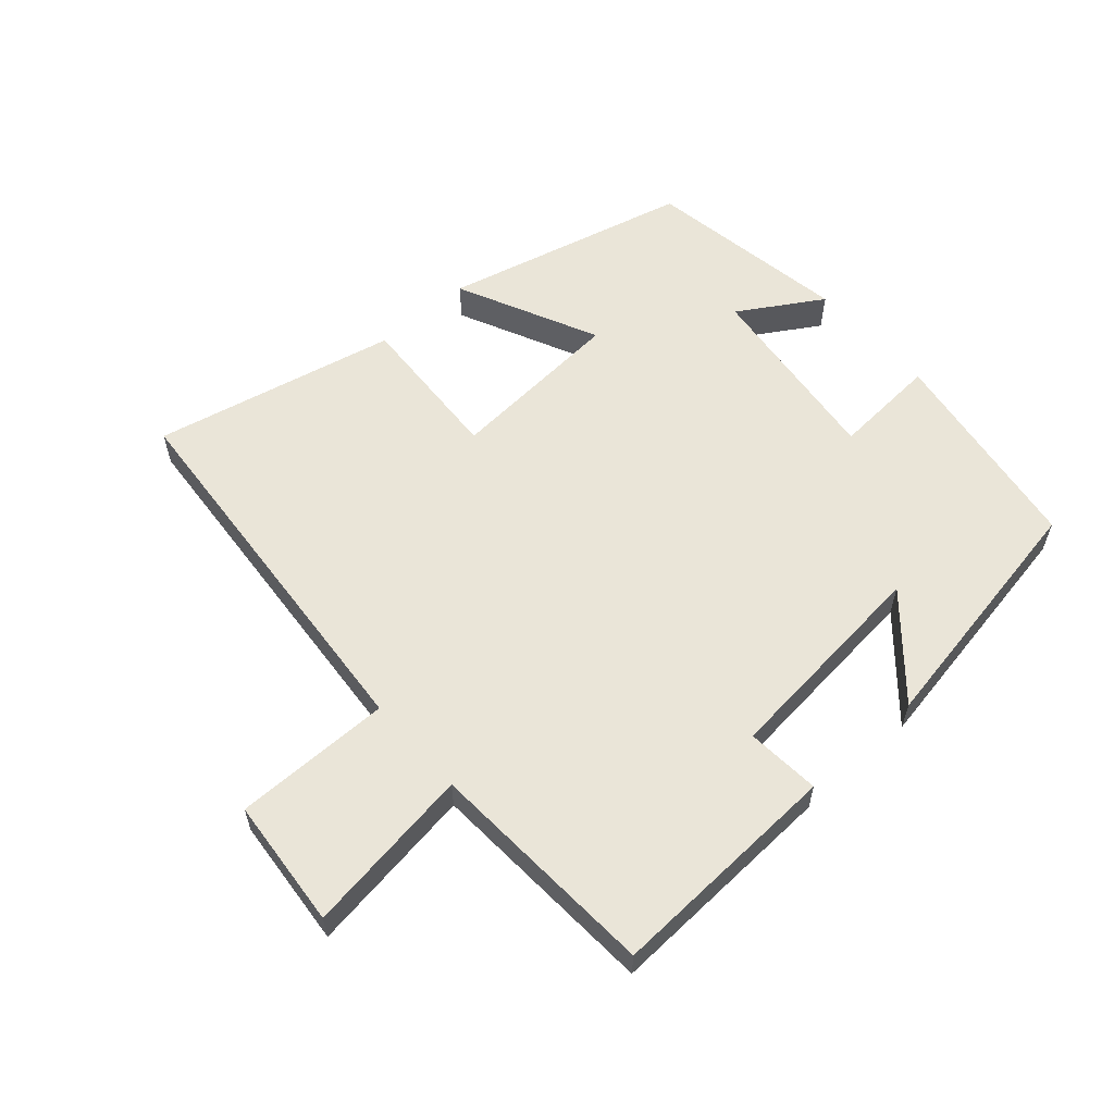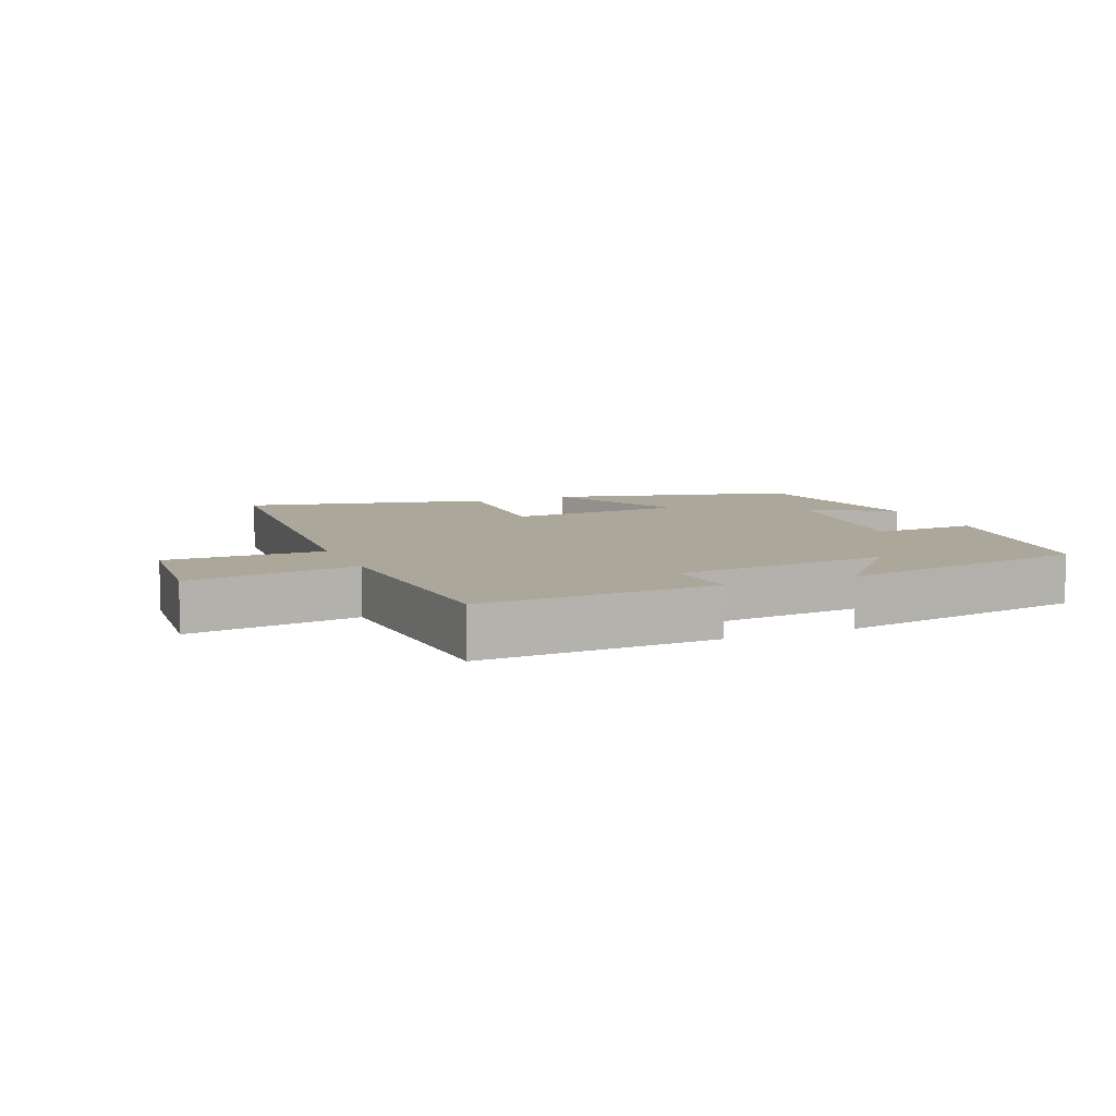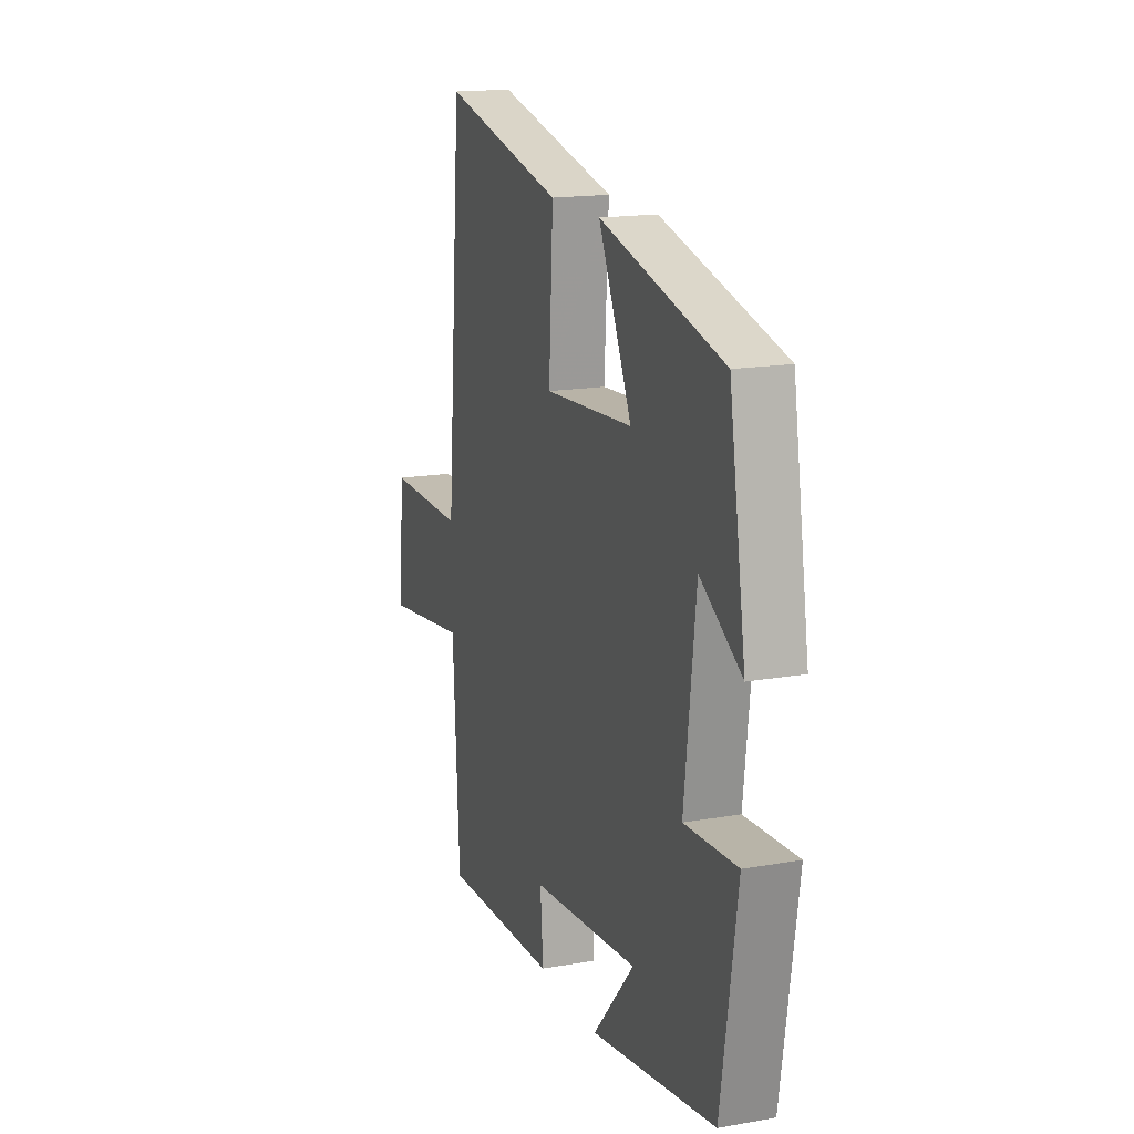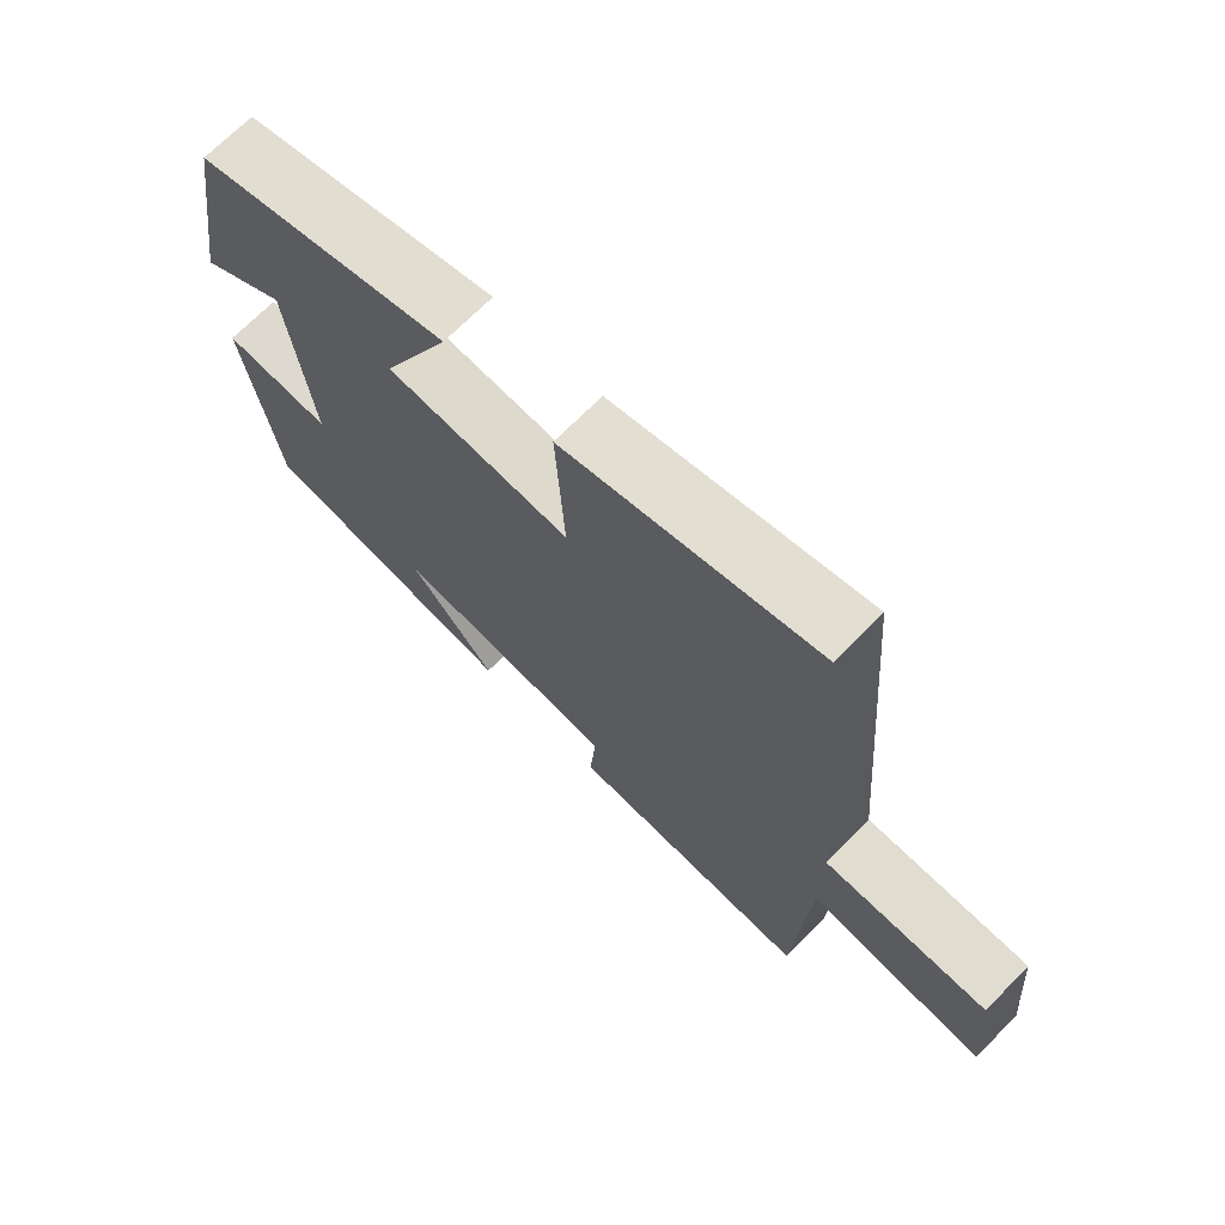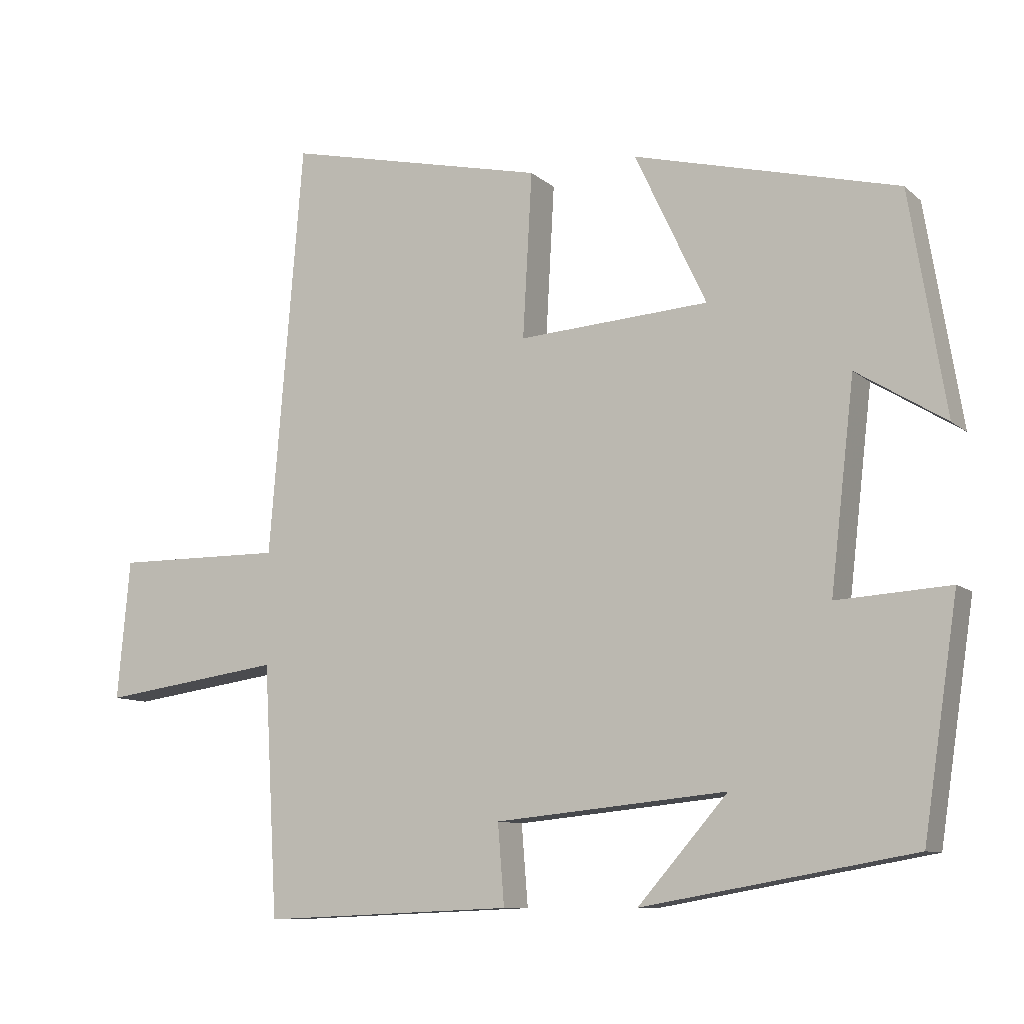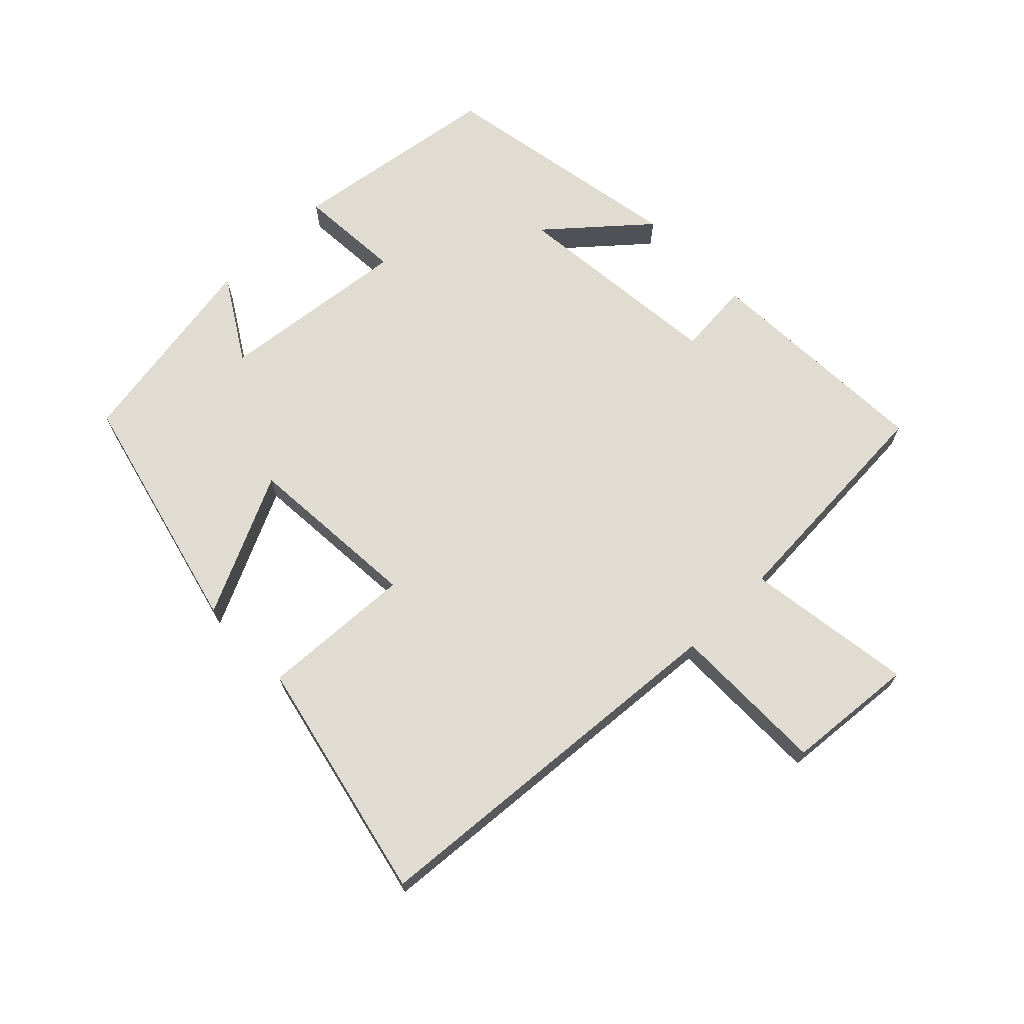
<metadata>
{"format":"obj","ext":"obj","renderer":"f3d","projection":"perspective","resolution":1024,"background":"white","views":[{"elev":59.0,"azim":138.4,"up":"+Y"},{"elev":8.1,"azim":157.2,"up":"+Y"},{"elev":16.6,"azim":-109.7,"up":"+Z"},{"elev":69.8,"azim":44.6,"up":"+Z"},{"elev":-9.7,"azim":-153.0,"up":"+Z"},{"elev":69.2,"azim":45.5,"up":"+Y"}]}
</metadata>
<code>
v 0.452 0.07 0.584
v 0.5 0.07 -0.001
v 0.74 0.07 0.001
v 0.758 0.07 -0.197
v 0.5 0.07 -0.161
v 0.48 0.07 -0.515
v 0.123 0.07 -0.5
v 0.132 0.07 -0.387
v -0.196 0.07 -0.355
v -0.069 0.07 -0.5
v -0.451 0.07 -0.433
v -0.5 0.07 -0.11
v -0.34 0.07 -0.12
v -0.374 0.07 0.172
v -0.5 0.07 0.094
v -0.449 0.07 0.405
v -0.075 0.07 0.5
v -0.176 0.07 0.285
v 0.094 0.07 0.267
v 0.081 0.07 0.5
v 0.452 0 0.584
v 0.5 0 -0.001
v 0.74 0 0.001
v 0.758 0 -0.197
v 0.5 0 -0.161
v 0.48 0 -0.515
v 0.123 0 -0.5
v 0.132 0 -0.387
v -0.196 0 -0.355
v -0.069 0 -0.5
v -0.451 0 -0.433
v -0.5 0 -0.11
v -0.34 0 -0.12
v -0.374 0 0.172
v -0.5 0 0.094
v -0.449 0 0.405
v -0.075 0 0.5
v -0.176 0 0.285
v 0.094 0 0.267
v 0.081 0 0.5
f 19 20 1 2
f 18 19 2
f 16 17 18
f 14 15 16
f 14 16 18
f 13 14 18 2
f 9 10 11 12
f 8 9 12 13
f 5 6 7 8
f 5 8 13 2
f 2 3 4 5
f 22 21 40 39
f 22 39 38
f 38 37 36
f 36 35 34
f 38 36 34
f 22 38 34 33
f 32 31 30 29
f 33 32 29 28
f 28 27 26 25
f 22 33 28 25
f 25 24 23 22
f 1 21 22 2
f 2 22 23 3
f 3 23 24 4
f 4 24 25 5
f 5 25 26 6
f 6 26 27 7
f 7 27 28 8
f 8 28 29 9
f 9 29 30 10
f 10 30 31 11
f 11 31 32 12
f 12 32 33 13
f 13 33 34 14
f 14 34 35 15
f 15 35 36 16
f 16 36 37 17
f 17 37 38 18
f 18 38 39 19
f 19 39 40 20
f 20 40 21 1

</code>
